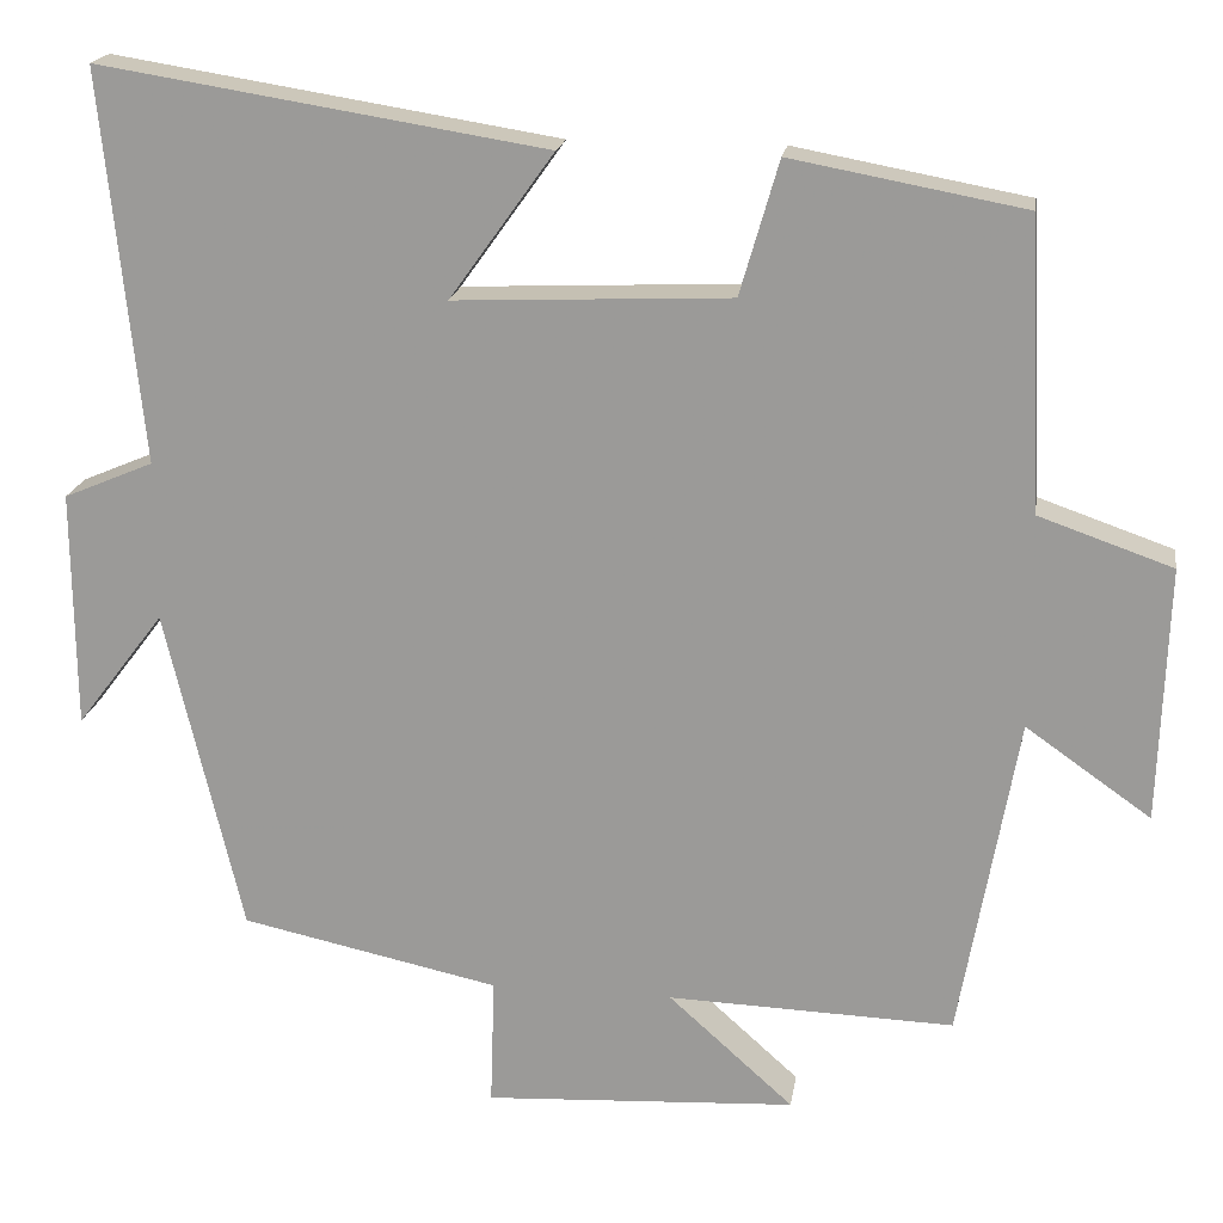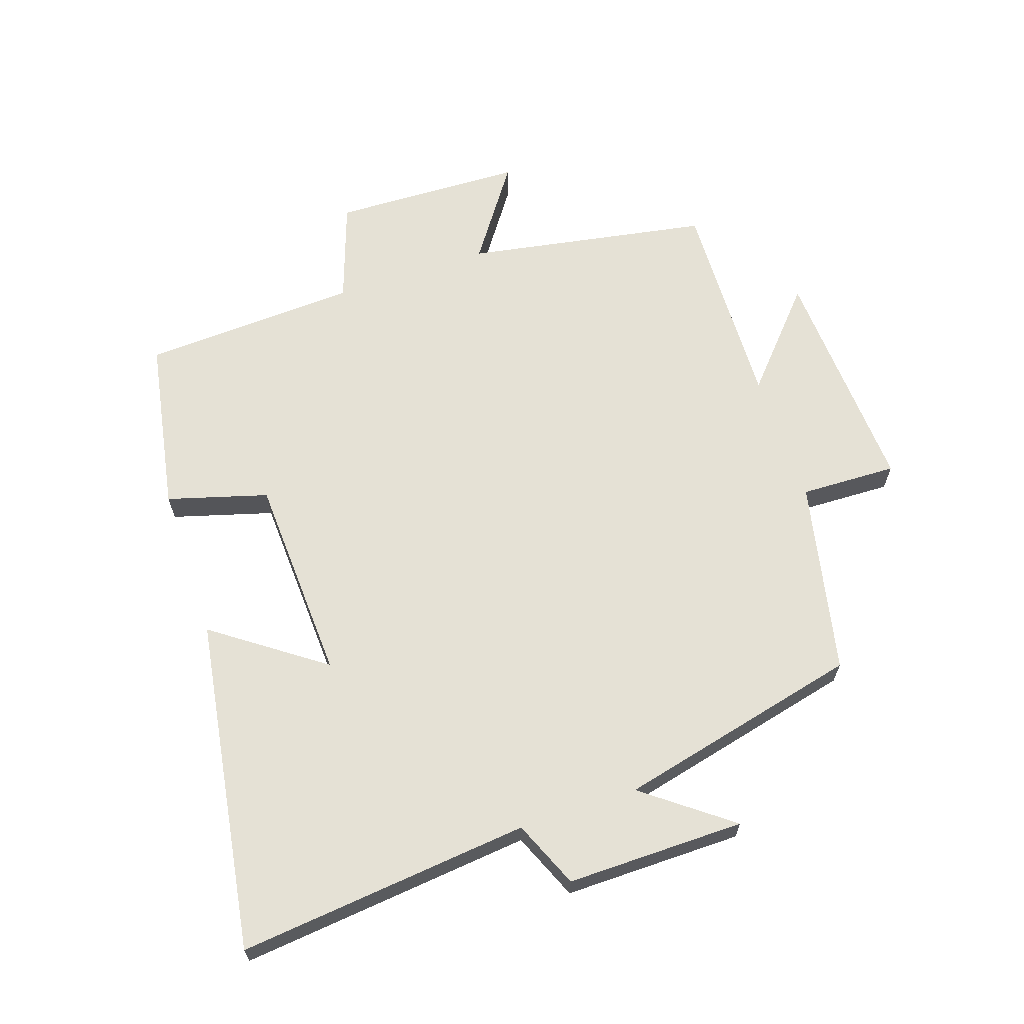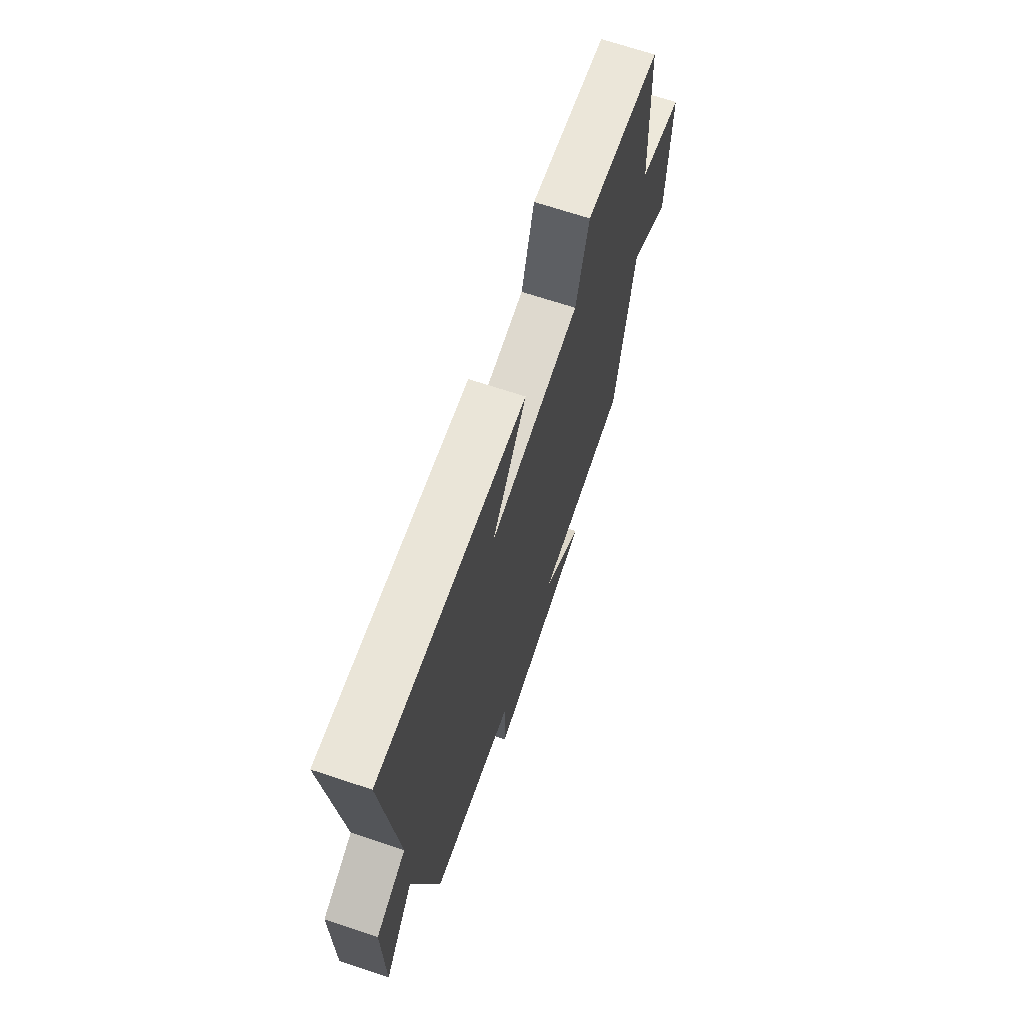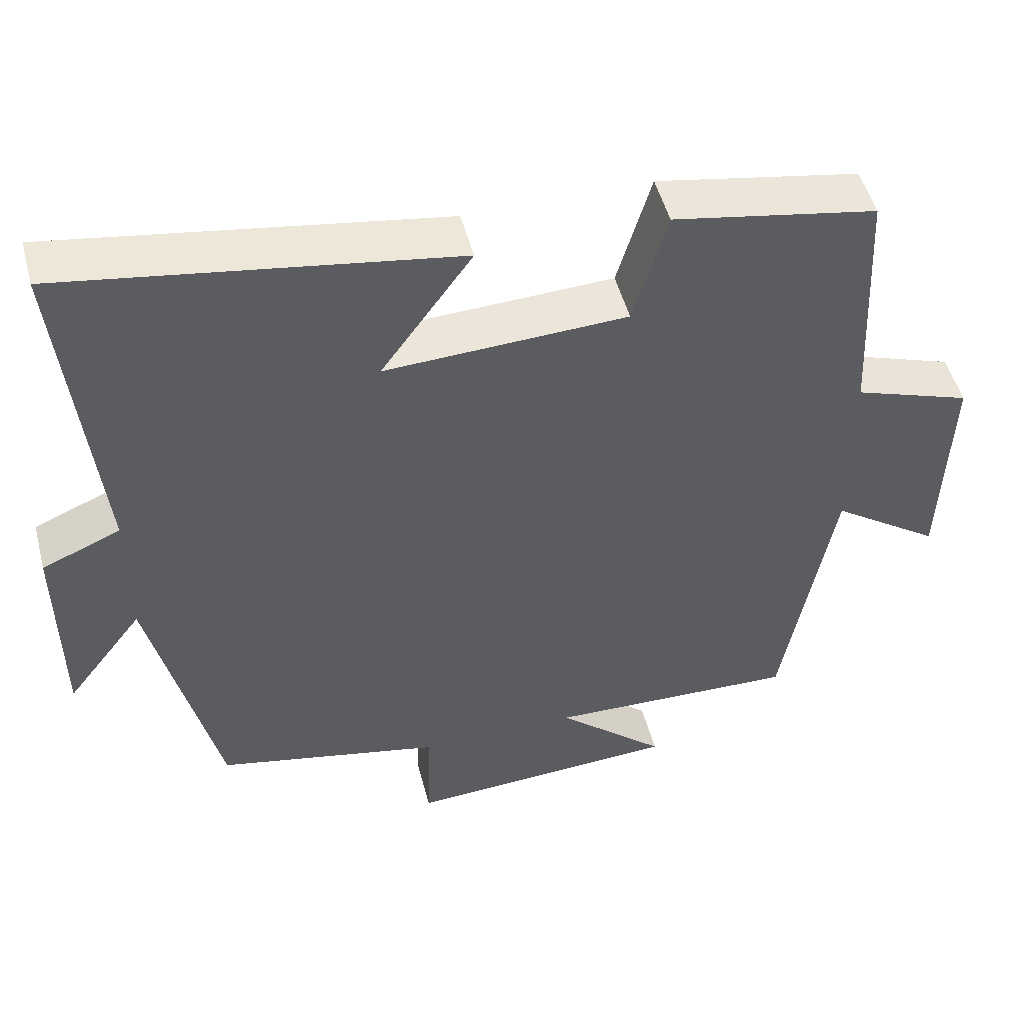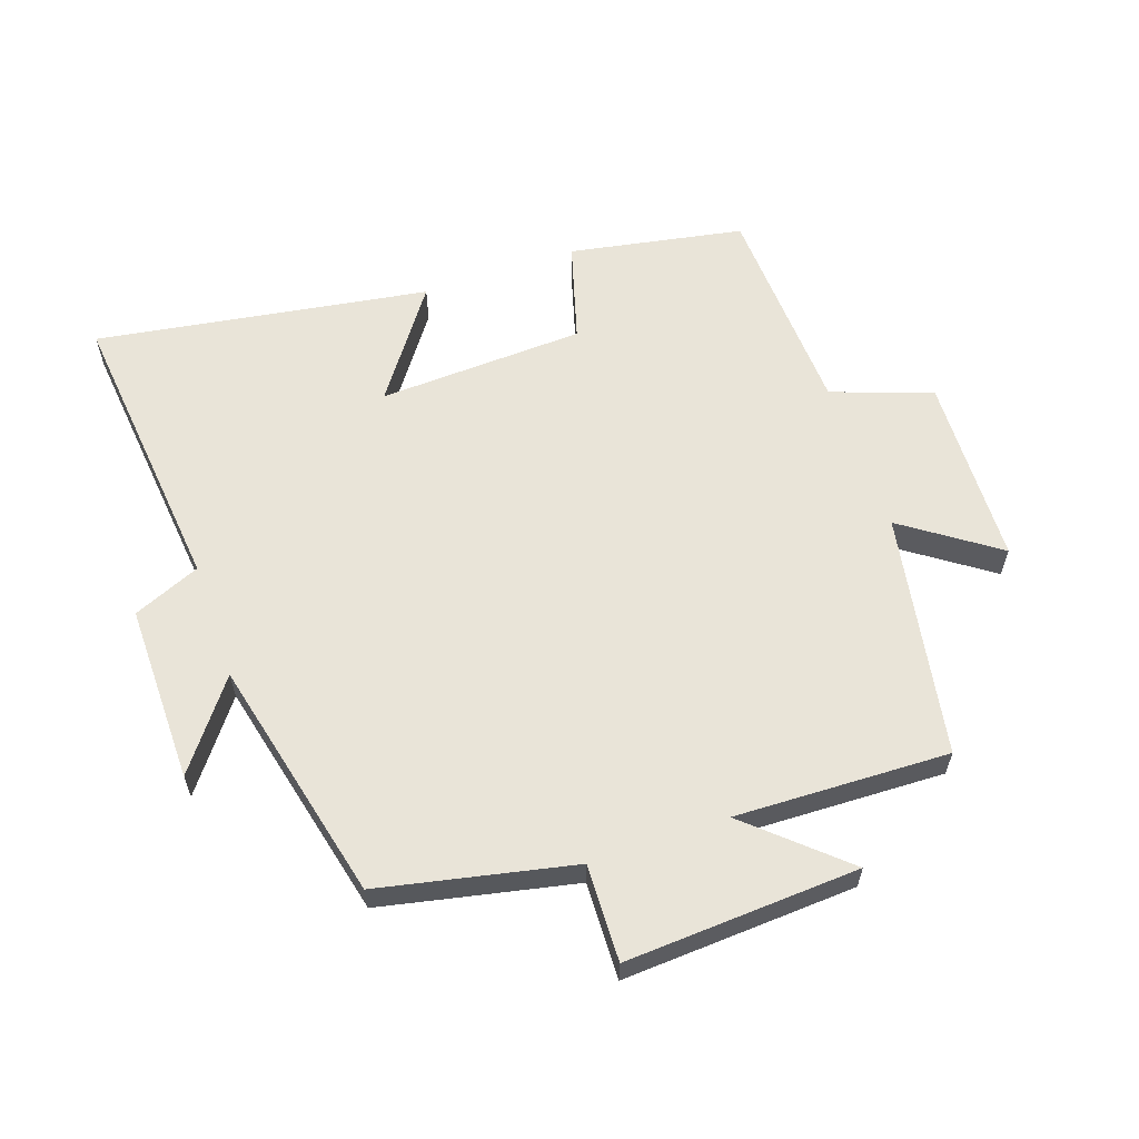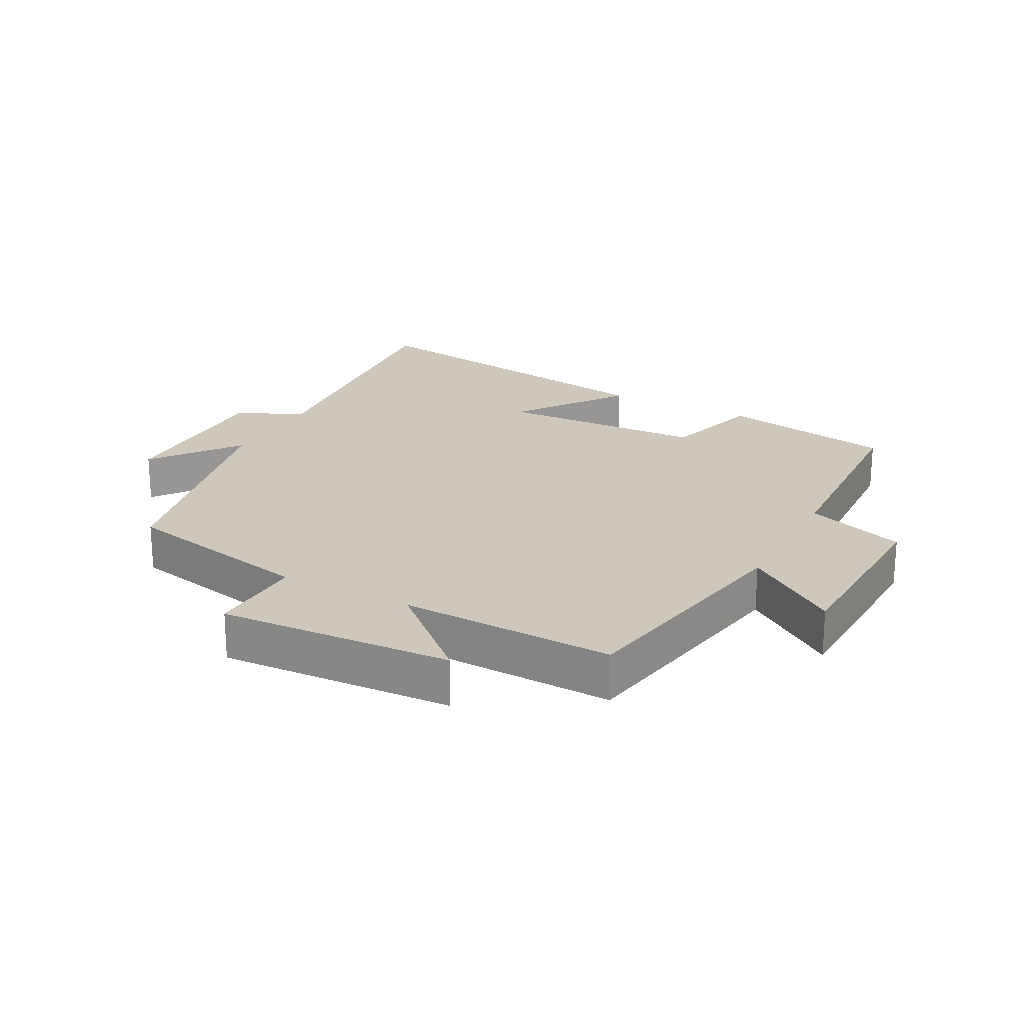
<metadata>
{"format":"obj","ext":"obj","renderer":"f3d","projection":"perspective","resolution":1024,"background":"white","views":[{"elev":19.0,"azim":-171.3,"up":"+Z"},{"elev":65.0,"azim":71.3,"up":"+Y"},{"elev":68.8,"azim":108.4,"up":"+Z"},{"elev":50.2,"azim":165.4,"up":"+Z"},{"elev":60.5,"azim":160.9,"up":"+Y"},{"elev":22.0,"azim":-152.0,"up":"+Y"}]}
</metadata>
<code>
v 0.546 0.07 0.582
v 0.5 0.07 0.129
v 0.604 0.07 0.085
v 0.602 0.07 -0.191
v 0.5 0.07 -0.057
v 0.411 0.07 -0.436
v 0.111 0.07 -0.5
v 0.116 0.07 -0.65
v -0.246 0.07 -0.63
v -0.101 0.07 -0.5
v -0.433 0.07 -0.511
v -0.5 0.07 -0.134
v -0.645 0.07 -0.236
v -0.655 0.07 0.06
v -0.5 0.07 0.114
v -0.484 0.07 0.45
v -0.214 0.07 0.5
v -0.169 0.07 0.345
v 0.151 0.07 0.331
v 0.03 0.07 0.5
v 0.546 0 0.582
v 0.5 0 0.129
v 0.604 0 0.085
v 0.602 0 -0.191
v 0.5 0 -0.057
v 0.411 0 -0.436
v 0.111 0 -0.5
v 0.116 0 -0.65
v -0.246 0 -0.63
v -0.101 0 -0.5
v -0.433 0 -0.511
v -0.5 0 -0.134
v -0.645 0 -0.236
v -0.655 0 0.06
v -0.5 0 0.114
v -0.484 0 0.45
v -0.214 0 0.5
v -0.169 0 0.345
v 0.151 0 0.331
v 0.03 0 0.5
f 19 20 1 2
f 18 19 2
f 15 16 17 18
f 15 18 2 3
f 12 13 14 15
f 10 11 12 15
f 10 15 3
f 7 8 9 10
f 5 6 7 10
f 5 10 3
f 3 4 5
f 22 21 40 39
f 22 39 38
f 38 37 36 35
f 23 22 38 35
f 35 34 33 32
f 35 32 31 30
f 23 35 30
f 30 29 28 27
f 30 27 26 25
f 23 30 25
f 25 24 23
f 1 21 22 2
f 2 22 23 3
f 3 23 24 4
f 4 24 25 5
f 5 25 26 6
f 6 26 27 7
f 7 27 28 8
f 8 28 29 9
f 9 29 30 10
f 10 30 31 11
f 11 31 32 12
f 12 32 33 13
f 13 33 34 14
f 14 34 35 15
f 15 35 36 16
f 16 36 37 17
f 17 37 38 18
f 18 38 39 19
f 19 39 40 20
f 20 40 21 1

</code>
